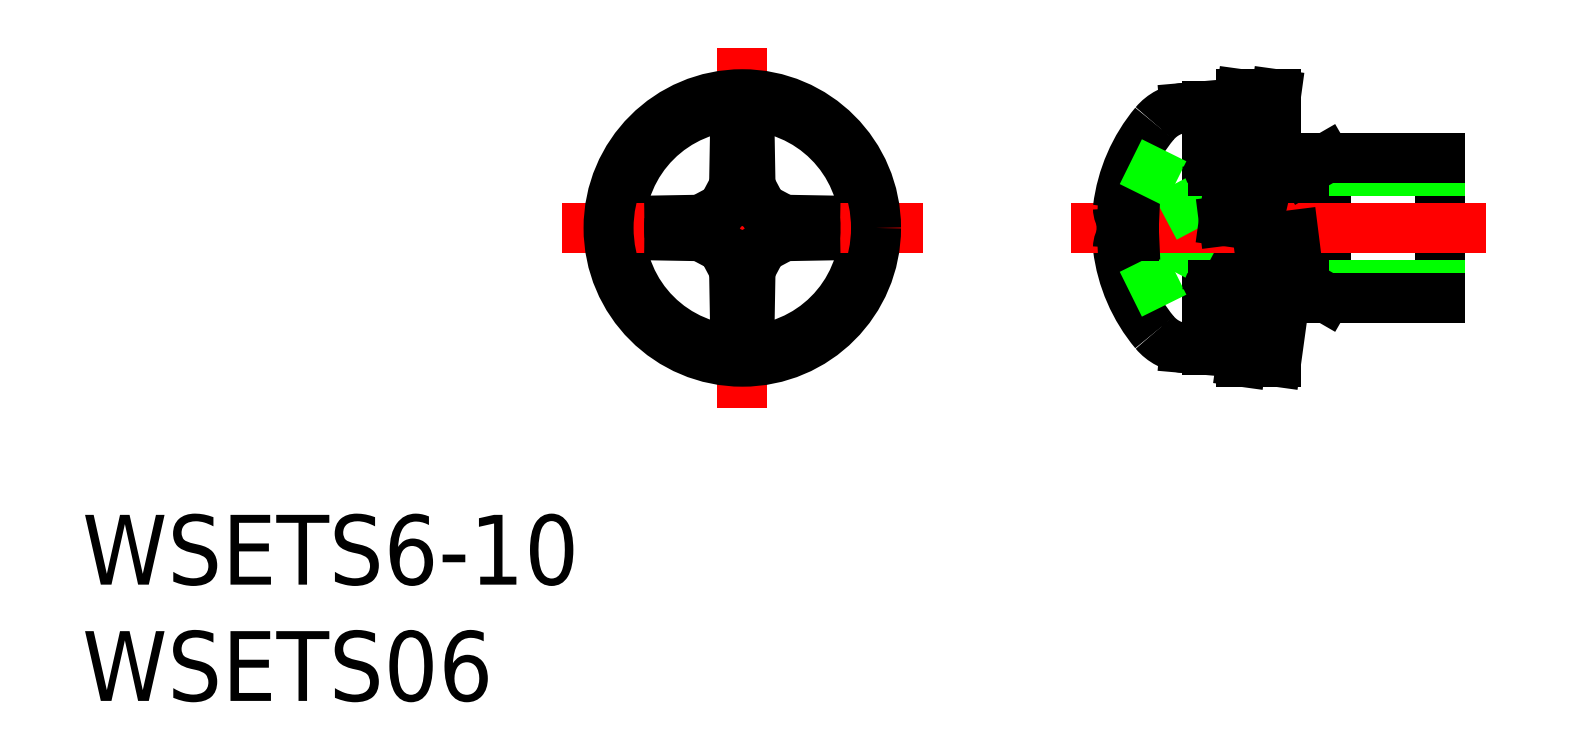
<metadata>
{"format":"dxf","ext":"dxf","renderer":"ezdxf+matplotlib","layout":"modelspace","background":"white","min_lineweight":24,"dpi":150}
</metadata>
<code>
0
SECTION
2
ENTITIES
0
TEXT
8
0
10
-28.38
20
-15.34
30
0
40
3
1
WSETS6-10
0
TEXT
8
0
10
-28.38
20
-20.34
30
0
40
3
1
WSETS06
0
LINE
8
CENTER
10
0
20
-7.75
30
0
11
0
21
7.75
31
0
0
LINE
8
0
10
0.3538
20
-1.789
30
0
11
0.8521
21
-0.8521
31
0
0
LINE
8
0
10
-0.3538
20
-1.789
30
0
11
-0.8521
21
-0.8521
31
0
0
CIRCLE
8
0
10
0
20
0
30
0
40
5.25
0
ARC
8
0
10
0
20
0
30
0
40
3.15
50
264
51
276
0
LINE
8
0
10
-0.3538
20
-1.789
30
0
11
-0.3303
21
-3.133
31
0
0
LINE
8
0
10
0.3538
20
-1.789
30
0
11
0.3303
21
-3.133
31
0
0
LINE
8
CENTER
10
7.75
20
0
30
0
11
-7.75
21
0
31
0
0
LINE
8
0
10
-0.3538
20
1.789
30
0
11
-0.8521
21
0.8521
31
0
0
ARC
8
0
10
0
20
0
30
0
40
3.15
50
174
51
186
0
LINE
8
0
10
-1.789
20
0.3538
30
0
11
-0.8521
21
0.8521
31
0
0
LINE
8
0
10
-1.789
20
-0.3538
30
0
11
-0.8521
21
-0.8521
31
0
0
LINE
8
0
10
-1.789
20
0.3538
30
0
11
-3.133
21
0.3303
31
0
0
LINE
8
0
10
-1.789
20
-0.3538
30
0
11
-3.133
21
-0.3303
31
0
0
ARC
8
0
10
0
20
0
30
0
40
3.15
50
83.98
51
96.02
0
ARC
8
0
10
0
20
0
30
0
40
3.15
50
354
51
6.019
0
LINE
8
0
10
1.789
20
-0.3538
30
0
11
0.8521
21
-0.8521
31
0
0
LINE
8
0
10
1.789
20
0.3538
30
0
11
0.8521
21
0.8521
31
0
0
LINE
8
0
10
1.789
20
-0.3538
30
0
11
3.133
21
-0.3303
31
0
0
LINE
8
0
10
1.789
20
0.3538
30
0
11
3.133
21
0.3303
31
0
0
LINE
8
0
10
0.3538
20
1.789
30
0
11
0.8521
21
0.8521
31
0
0
LINE
8
0
10
-0.3538
20
1.789
30
0
11
-0.3303
21
3.133
31
0
0
LINE
8
0
10
0.3538
20
1.789
30
0
11
0.3303
21
3.133
31
0
0
LINE
8
0
10
24.16
20
-2.458
30
0
11
24.16
21
2.458
31
0
0
LINE
8
0
10
21.67
20
-2.7
30
0
11
22.18
21
-0.4932
31
0
0
LINE
8
0
10
22.18
20
-0.4932
30
0
11
21.46
21
-5.75
31
0
0
LINE
8
0
10
23.71
20
-0.3014
30
0
11
22.96
21
-5.75
31
0
0
LINE
8
0
10
30
20
-3
30
0
11
30
21
3
31
0
0
LINE
8
0
10
25.1
20
-3
30
0
11
25.1
21
3
31
0
0
LINE
8
0
10
20
20
-5.25
30
0
11
20
21
5.25
31
0
0
LINE
8
0
10
18.62
20
1.905
30
0
11
18.62
21
-1.905
31
0
0
ARC
8
0
10
23.1
20
-9e-16
30
0
40
7
50
187
51
219.9
0
LINE
8
0
10
19.63
20
0
30
0
11
18.62
21
-1.905
31
0
0
ARC
8
0
10
19.19
20
-3.272
30
0
40
1.9
50
219.9
51
265
0
LINE
8
0
10
16.71
20
-2.85
30
0
11
18.62
21
-1.905
31
0
0
LINE
8
0
10
24.16
20
-2.458
30
0
11
30
21
-2.458
31
0
0
LINE
8
0
10
25.1
20
-3
30
0
11
30
21
-3
31
0
0
LINE
8
0
10
23.41
20
-2.458
30
0
11
24.16
21
-2.458
31
0
0
LINE
8
0
10
20.25
20
-2.458
30
0
11
21.72
21
-2.458
31
0
0
LINE
8
0
10
21.65
20
-2.458
30
0
11
21.67
21
-2.7
31
0
0
LINE
8
0
10
21.46
20
-2.458
30
0
11
21.46
21
-5.75
31
0
0
LINE
8
0
10
21.46
20
-5.75
30
0
11
22.96
21
-5.75
31
0
0
ARC
8
0
10
20.25
20
-2.708
30
0
40
0.25
50
90
51
180
0
LINE
8
0
10
19.02
20
-5.164
30
0
11
20
21
-5.25
31
0
0
LINE
8
0
10
25.1
20
-3
30
0
11
24.16
21
-2.458
31
0
0
LINE
8
CENTER
10
32
20
0
30
0
11
14.15
21
0
31
0
0
ARC
8
0
10
19.19
20
3.272
30
0
40
1.9
50
95
51
140.1
0
LINE
8
0
10
19.63
20
0
30
0
11
18.62
21
1.905
31
0
0
ARC
8
0
10
23.1
20
-9e-16
30
0
40
7
50
140.1
51
173
0
LINE
8
0
10
16.85
20
-0.3303
30
0
11
16.33
21
-0.3538
31
0
0
ARC
8
0
10
17
20
-0.8766
30
0
40
0.8462
50
141.8
51
178.3
0
ARC
8
0
10
17
20
0.8766
30
0
40
0.8462
50
181.7
51
218.2
0
LINE
8
0
10
16.85
20
0.3303
30
0
11
16.33
21
0.3538
31
0
0
LINE
8
0
10
16.85
20
0.3303
30
0
11
16.85
21
-0.3303
31
0
0
LINE
8
0
10
16.71
20
2.85
30
0
11
18.62
21
1.905
31
0
0
LINE
8
0
10
24.16
20
2.458
30
0
11
30
21
2.458
31
0
0
LINE
8
0
10
25.1
20
3
30
0
11
30
21
3
31
0
0
LINE
8
0
10
22.96
20
2.459
30
0
11
22.96
21
5.75
31
0
0
LINE
8
0
10
20.71
20
0.3014
30
0
11
21.46
21
5.75
31
0
0
LINE
8
0
10
22.23
20
0.4932
30
0
11
22.96
21
5.75
31
0
0
LINE
8
0
10
22.69
20
2.458
30
0
11
24.16
21
2.459
31
0
0
LINE
8
0
10
20.25
20
2.458
30
0
11
21
21
2.458
31
0
0
LINE
8
0
10
22.76
20
2.459
30
0
11
22.75
21
2.7
31
0
0
LINE
8
0
10
22.23
20
0.4932
30
0
11
20.71
21
0.3014
31
0
0
LINE
8
0
10
22.75
20
2.7
30
0
11
22.23
21
0.4932
31
0
0
LINE
8
0
10
22.18
20
-0.4932
30
0
11
23.71
21
-0.3014
31
0
0
ARC
8
0
10
20.25
20
2.708
30
0
40
0.25
50
180
51
270
0
LINE
8
0
10
25.1
20
3
30
0
11
24.16
21
2.458
31
0
0
LINE
8
0
10
22.96
20
5.75
30
0
11
21.46
21
5.75
31
0
0
LINE
8
0
10
19.02
20
5.164
30
0
11
20
21
5.25
31
0
0
CIRCLE
8
0
10
0
20
0
30
0
40
5.75
0
ENDSEC
0
EOF

</code>
